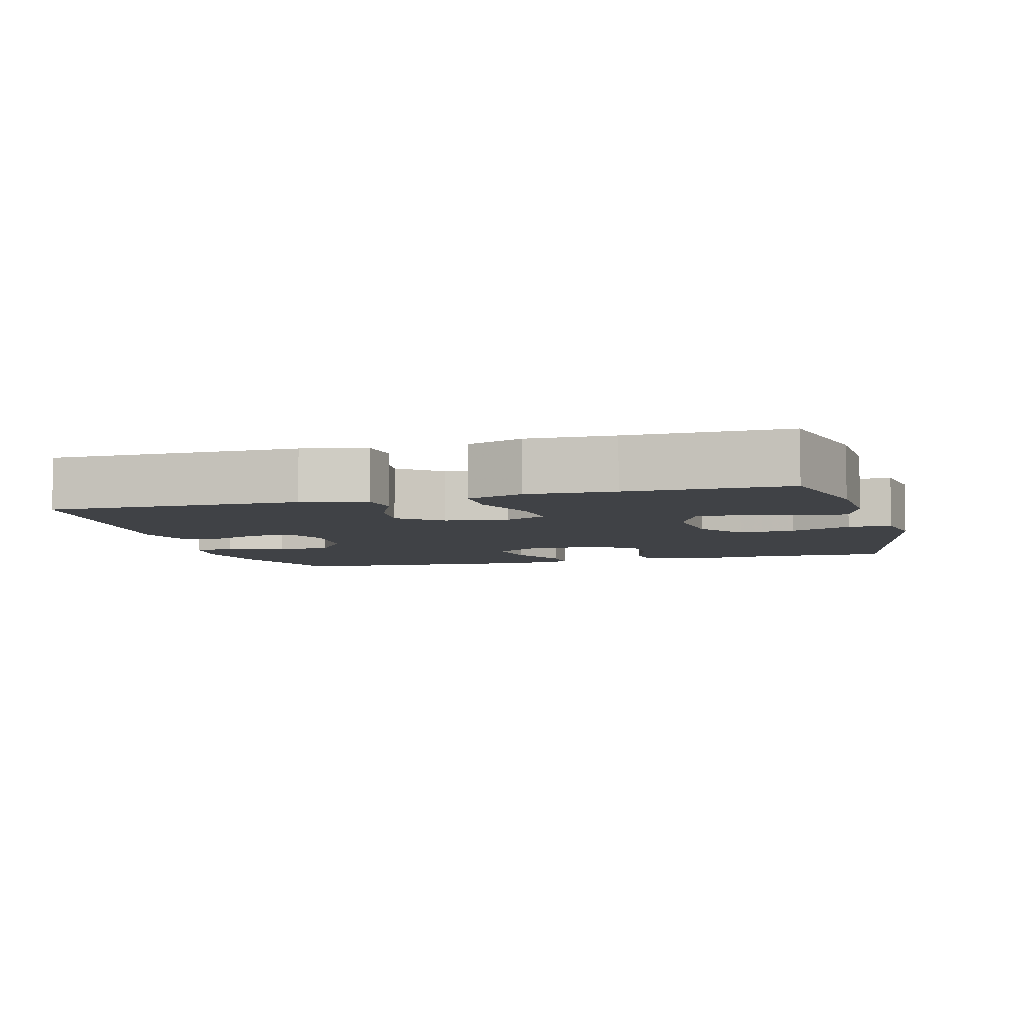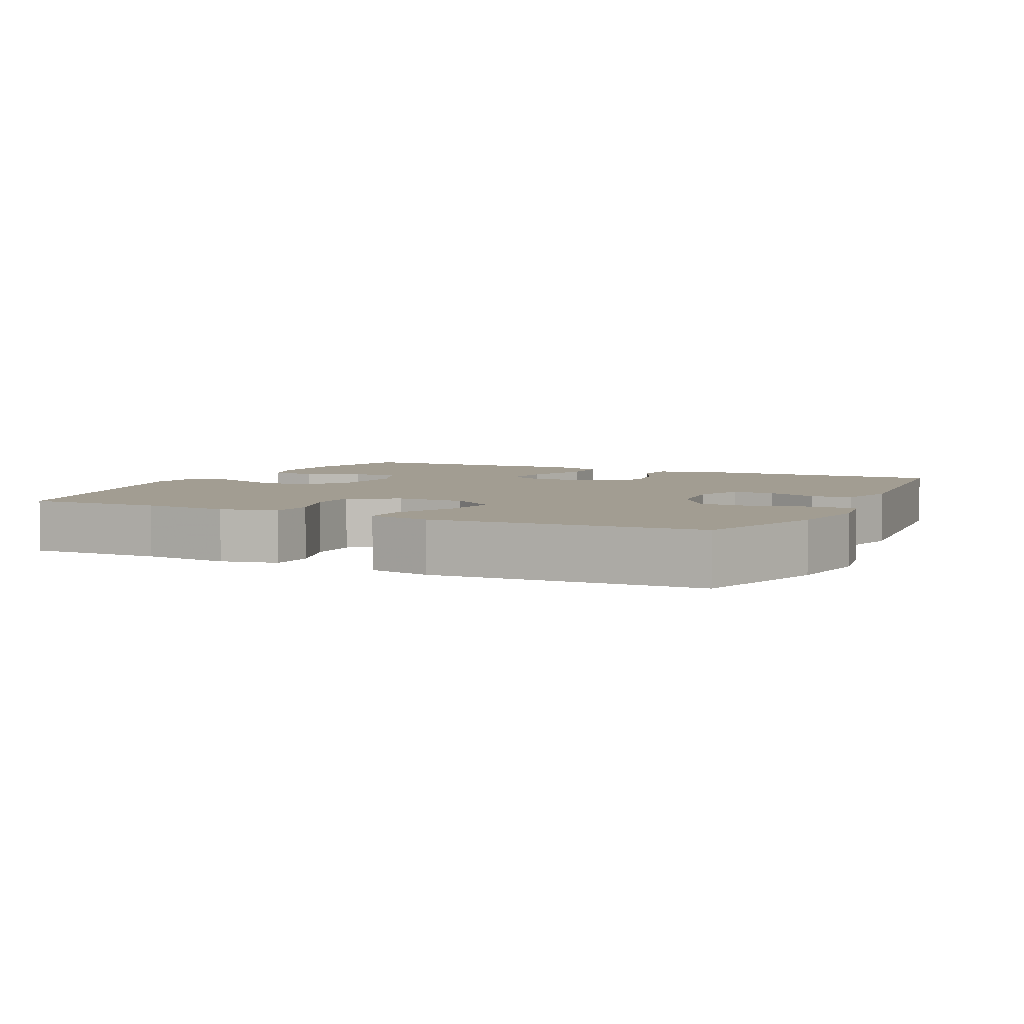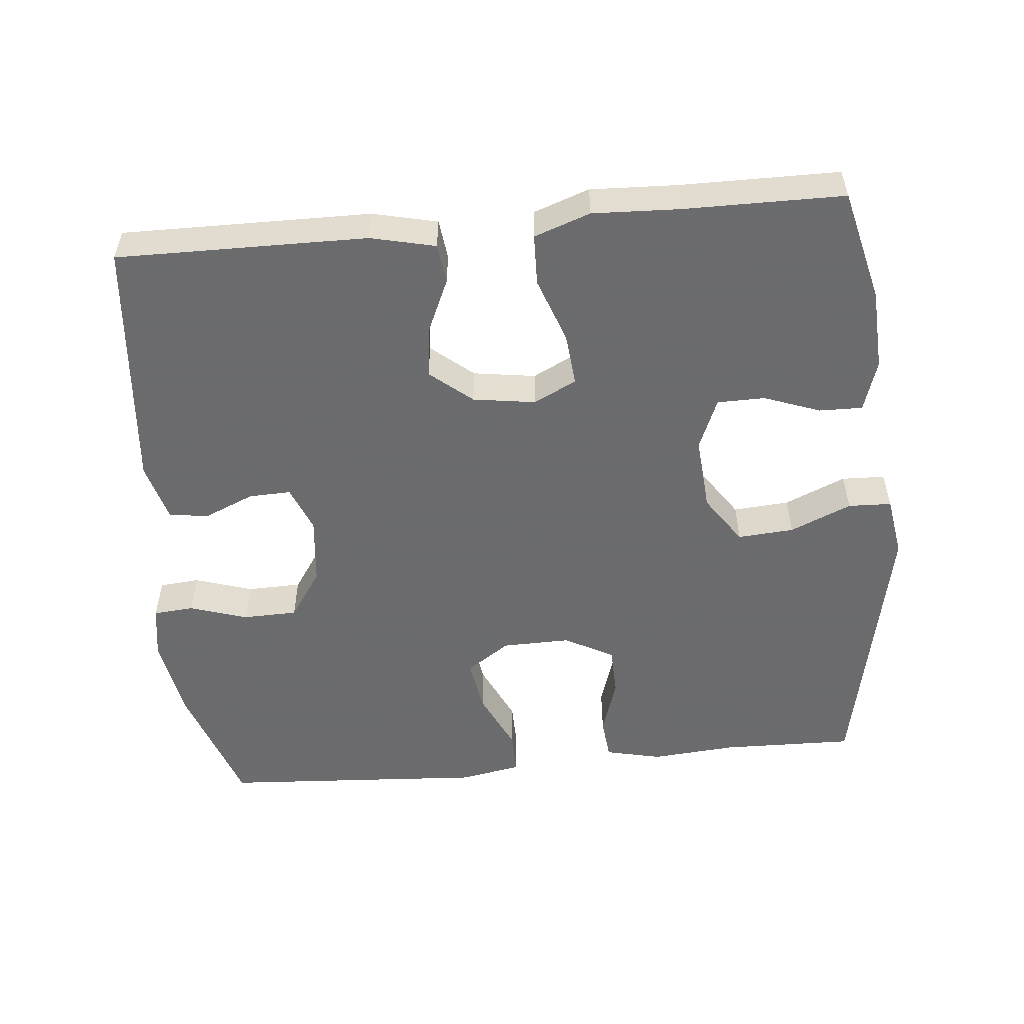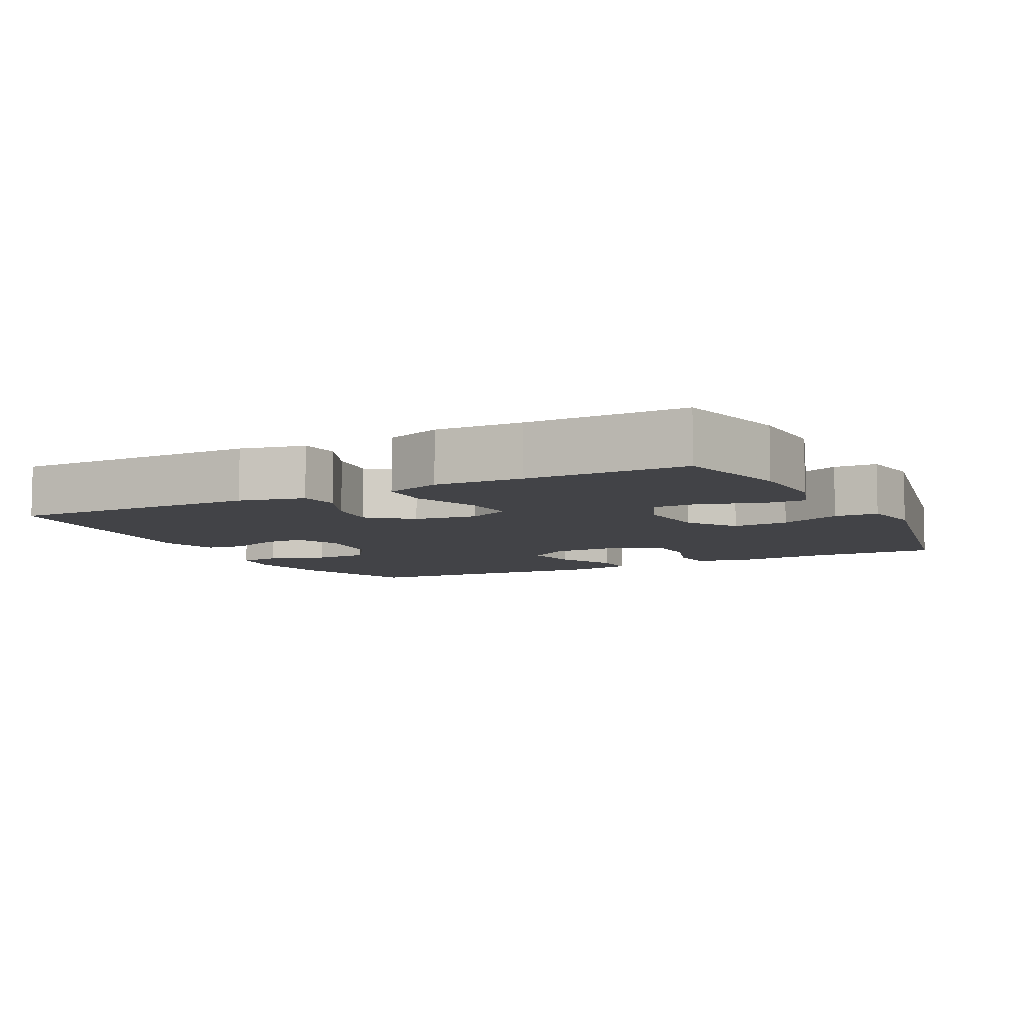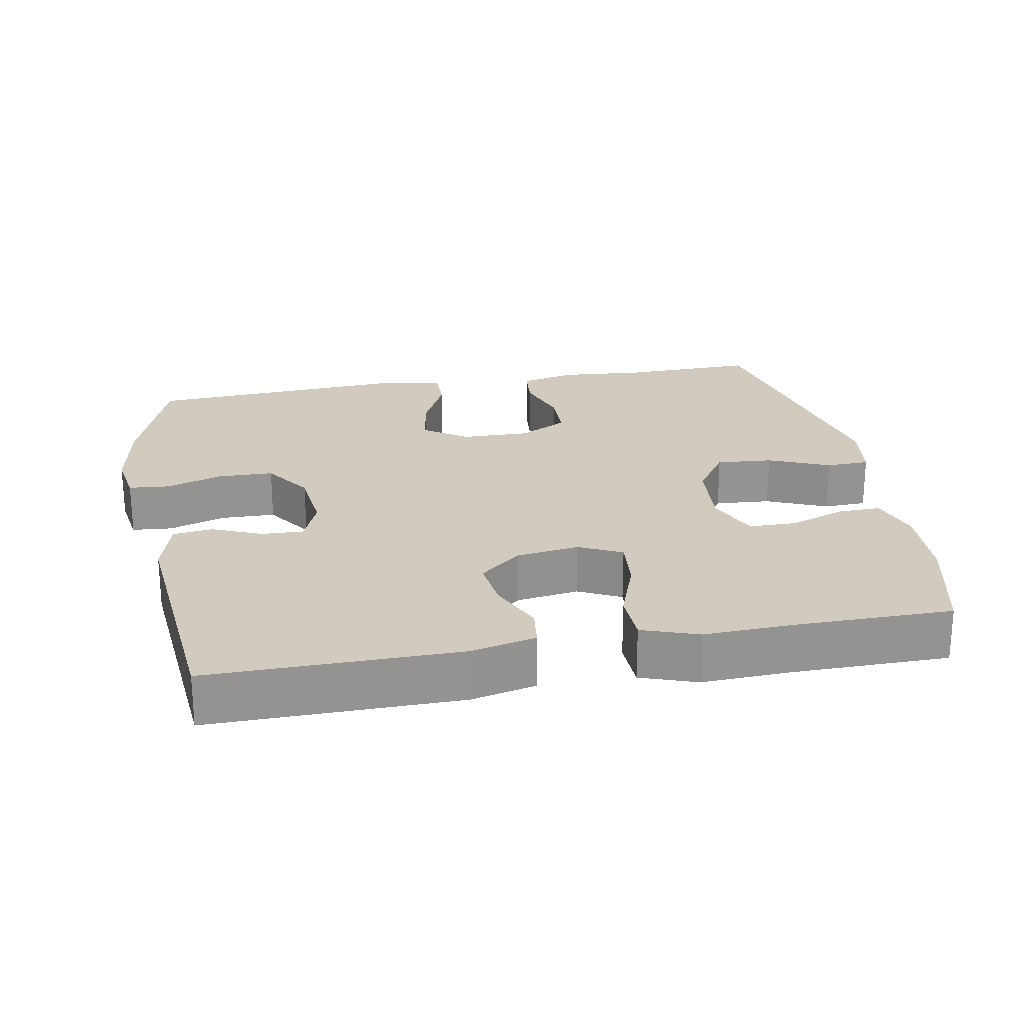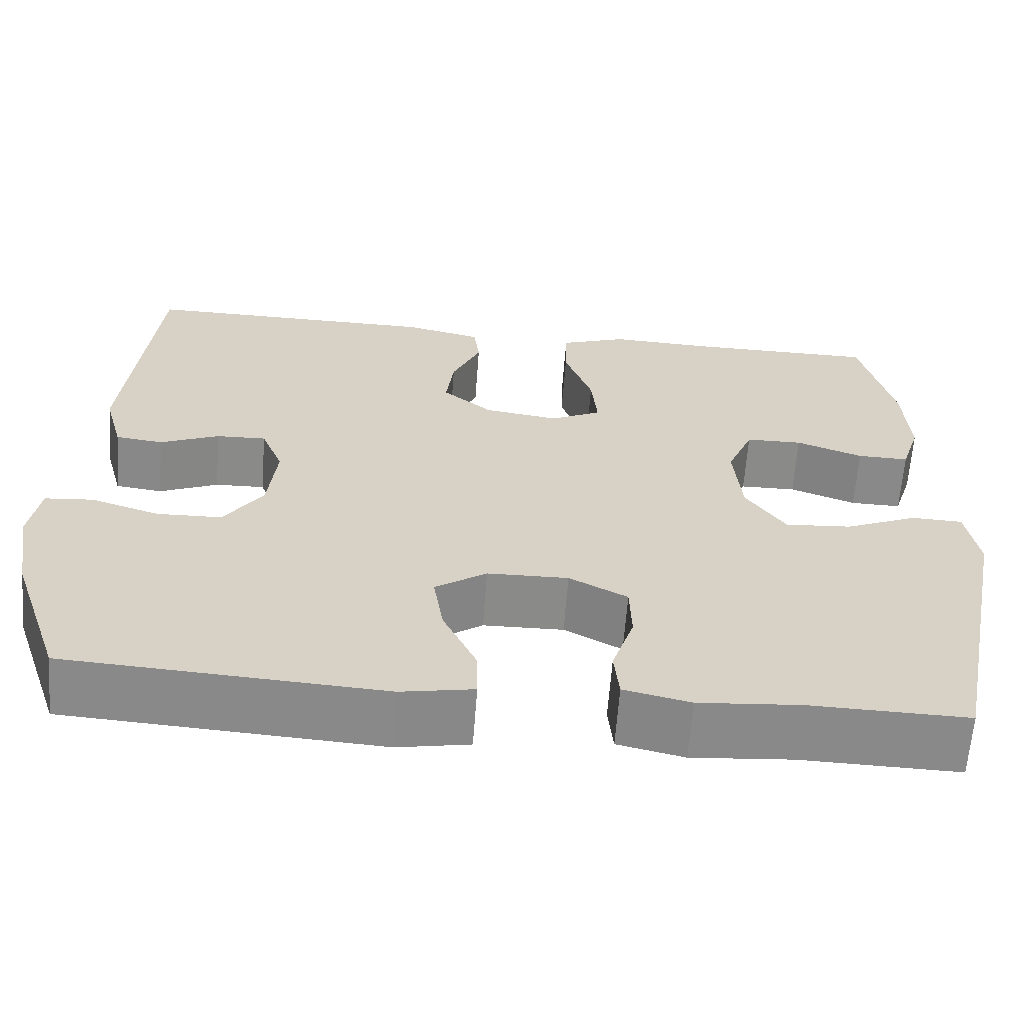
<metadata>
{"format":"obj","ext":"obj","renderer":"f3d","projection":"perspective","resolution":1024,"background":"white","views":[{"elev":-6.1,"azim":15.4,"up":"+Y"},{"elev":4.9,"azim":-154.4,"up":"+Y"},{"elev":-53.5,"azim":5.4,"up":"+Y"},{"elev":-7.5,"azim":27.2,"up":"+Y"},{"elev":23.5,"azim":-10.5,"up":"+Y"},{"elev":-63.3,"azim":-4.3,"up":"+Z"}]}
</metadata>
<code>
v 0.5 0.07 0.5
v 0.539 0.07 0.342
v 0.545 0.07 0.228
v 0.522 0.07 0.156
v 0.461 0.07 0.157
v 0.382 0.07 0.186
v 0.315 0.07 0.185
v 0.284 0.07 0.111
v 0.293 0.07 0.007
v 0.34 0.07 -0.062
v 0.419 0.07 -0.056
v 0.505 0.07 -0.019
v 0.566 0.07 -0.021
v 0.58 0.07 -0.107
v 0.5 0.07 -0.5
v 0.313 0.07 -0.496
v 0.193 0.07 -0.506
v 0.114 0.07 -0.488
v 0.108 0.07 -0.428
v 0.134 0.07 -0.348
v 0.132 0.07 -0.278
v 0.063 0.07 -0.241
v -0.033 0.07 -0.243
v -0.094 0.07 -0.285
v -0.082 0.07 -0.361
v -0.042 0.07 -0.446
v -0.041 0.07 -0.507
v -0.127 0.07 -0.523
v -0.5 0.07 -0.5
v -0.562 0.07 -0.318
v -0.582 0.07 -0.202
v -0.57 0.07 -0.126
v -0.513 0.07 -0.121
v -0.432 0.07 -0.147
v -0.355 0.07 -0.145
v -0.309 0.07 -0.077
v -0.299 0.07 0.02
v -0.325 0.07 0.085
v -0.384 0.07 0.083
v -0.454 0.07 0.053
v -0.51 0.07 0.06
v -0.533 0.07 0.144
v -0.5 0.07 0.5
v -0.149 0.07 0.497
v -0.058 0.07 0.476
v -0.051 0.07 0.42
v -0.085 0.07 0.344
v -0.094 0.07 0.272
v -0.035 0.07 0.223
v 0.053 0.07 0.21
v 0.113 0.07 0.24
v 0.106 0.07 0.314
v 0.073 0.07 0.406
v 0.075 0.07 0.478
v 0.154 0.07 0.506
v 0.276 0.07 0.501
v 0.5 0 0.5
v 0.539 0 0.342
v 0.545 0 0.228
v 0.522 0 0.156
v 0.461 0 0.157
v 0.382 0 0.186
v 0.315 0 0.185
v 0.284 0 0.111
v 0.293 0 0.007
v 0.34 0 -0.062
v 0.419 0 -0.056
v 0.505 0 -0.019
v 0.566 0 -0.021
v 0.58 0 -0.107
v 0.5 0 -0.5
v 0.313 0 -0.496
v 0.193 0 -0.506
v 0.114 0 -0.488
v 0.108 0 -0.428
v 0.134 0 -0.348
v 0.132 0 -0.278
v 0.063 0 -0.241
v -0.033 0 -0.243
v -0.094 0 -0.285
v -0.082 0 -0.361
v -0.042 0 -0.446
v -0.041 0 -0.507
v -0.127 0 -0.523
v -0.5 0 -0.5
v -0.562 0 -0.318
v -0.582 0 -0.202
v -0.57 0 -0.126
v -0.513 0 -0.121
v -0.432 0 -0.147
v -0.355 0 -0.145
v -0.309 0 -0.077
v -0.299 0 0.02
v -0.325 0 0.085
v -0.384 0 0.083
v -0.454 0 0.053
v -0.51 0 0.06
v -0.533 0 0.144
v -0.5 0 0.5
v -0.149 0 0.497
v -0.058 0 0.476
v -0.051 0 0.42
v -0.085 0 0.344
v -0.094 0 0.272
v -0.035 0 0.223
v 0.053 0 0.21
v 0.113 0 0.24
v 0.106 0 0.314
v 0.073 0 0.406
v 0.075 0 0.478
v 0.154 0 0.506
v 0.276 0 0.501
f 54 55 56
f 53 54 56
f 52 53 56
f 1 2 3
f 56 1 3
f 52 56 3
f 51 52 3
f 50 51 3
f 45 46 47
f 44 45 47
f 43 44 47
f 42 43 47
f 41 42 47
f 40 41 47
f 39 40 47
f 38 39 47 48
f 37 38 48 49
f 32 33 34
f 31 32 34
f 30 31 34
f 29 30 34
f 28 29 34
f 27 28 34
f 26 27 34
f 25 26 34
f 24 25 34 35
f 23 24 35 36
f 18 19 20
f 17 18 20
f 16 17 20
f 16 20 21
f 15 16 21
f 14 15 21
f 13 14 21
f 12 13 21
f 11 12 21
f 10 11 21 22
f 3 4 5 6
f 50 3 6 7
f 37 49 50
f 36 37 50
f 23 36 50
f 22 23 50
f 10 22 50
f 9 10 50
f 8 9 50
f 7 8 50
f 112 111 110
f 112 110 109
f 112 109 108
f 59 58 57
f 59 57 112
f 59 112 108
f 59 108 107
f 59 107 106
f 103 102 101
f 103 101 100
f 103 100 99
f 103 99 98
f 103 98 97
f 103 97 96
f 103 96 95
f 104 103 95 94
f 105 104 94 93
f 90 89 88
f 90 88 87
f 90 87 86
f 90 86 85
f 90 85 84
f 90 84 83
f 90 83 82
f 90 82 81
f 91 90 81 80
f 92 91 80 79
f 76 75 74
f 76 74 73
f 76 73 72
f 77 76 72
f 77 72 71
f 77 71 70
f 77 70 69
f 77 69 68
f 77 68 67
f 78 77 67 66
f 62 61 60 59
f 63 62 59 106
f 106 105 93
f 106 93 92
f 106 92 79
f 106 79 78
f 106 78 66
f 106 66 65
f 106 65 64
f 106 64 63
f 1 57 58 2
f 2 58 59 3
f 3 59 60 4
f 4 60 61 5
f 5 61 62 6
f 6 62 63 7
f 7 63 64 8
f 8 64 65 9
f 9 65 66 10
f 10 66 67 11
f 11 67 68 12
f 12 68 69 13
f 13 69 70 14
f 14 70 71 15
f 15 71 72 16
f 16 72 73 17
f 17 73 74 18
f 18 74 75 19
f 19 75 76 20
f 20 76 77 21
f 21 77 78 22
f 22 78 79 23
f 23 79 80 24
f 24 80 81 25
f 25 81 82 26
f 26 82 83 27
f 27 83 84 28
f 28 84 85 29
f 29 85 86 30
f 30 86 87 31
f 31 87 88 32
f 32 88 89 33
f 33 89 90 34
f 34 90 91 35
f 35 91 92 36
f 36 92 93 37
f 37 93 94 38
f 38 94 95 39
f 39 95 96 40
f 40 96 97 41
f 41 97 98 42
f 42 98 99 43
f 43 99 100 44
f 44 100 101 45
f 45 101 102 46
f 46 102 103 47
f 47 103 104 48
f 48 104 105 49
f 49 105 106 50
f 50 106 107 51
f 51 107 108 52
f 52 108 109 53
f 53 109 110 54
f 54 110 111 55
f 55 111 112 56
f 56 112 57 1

</code>
